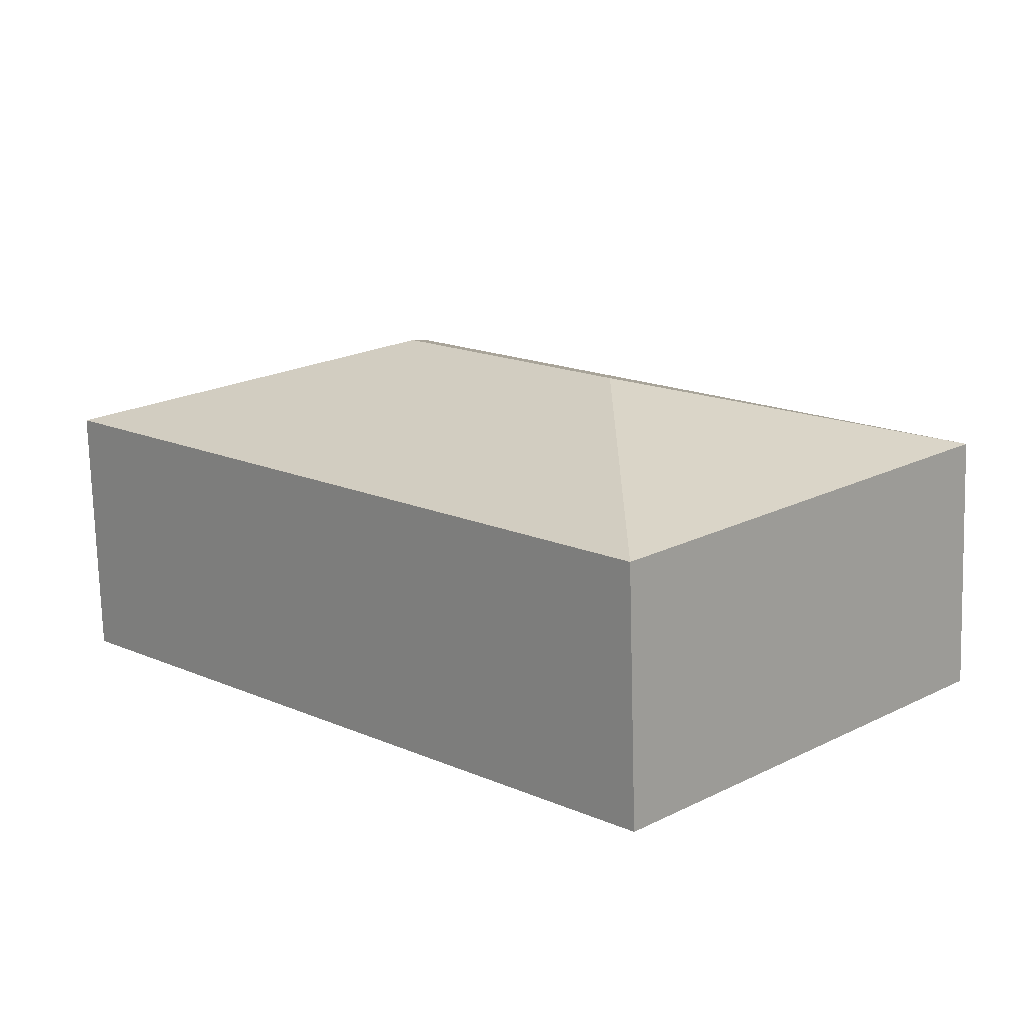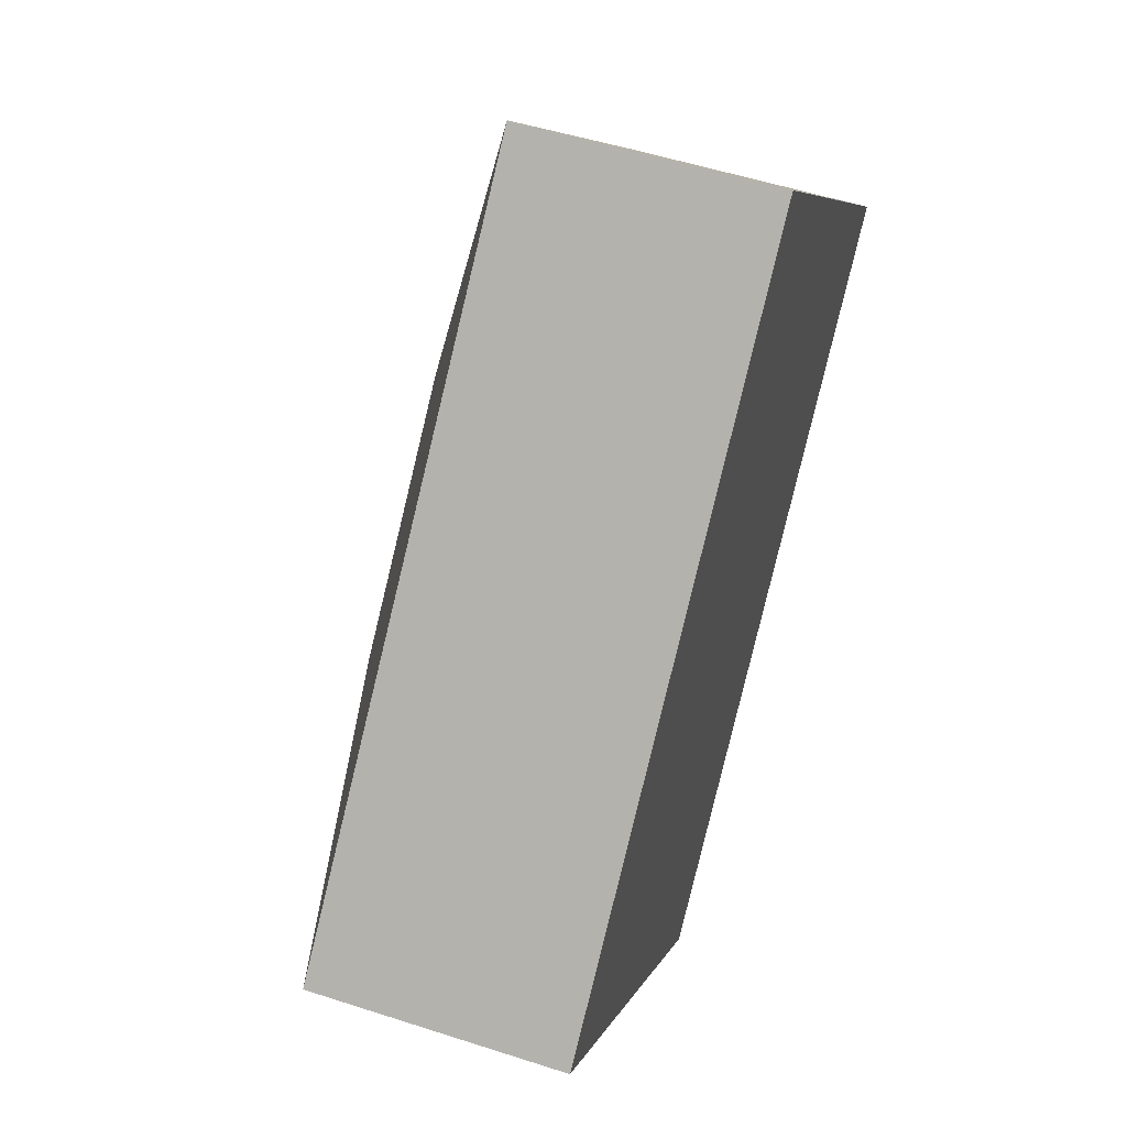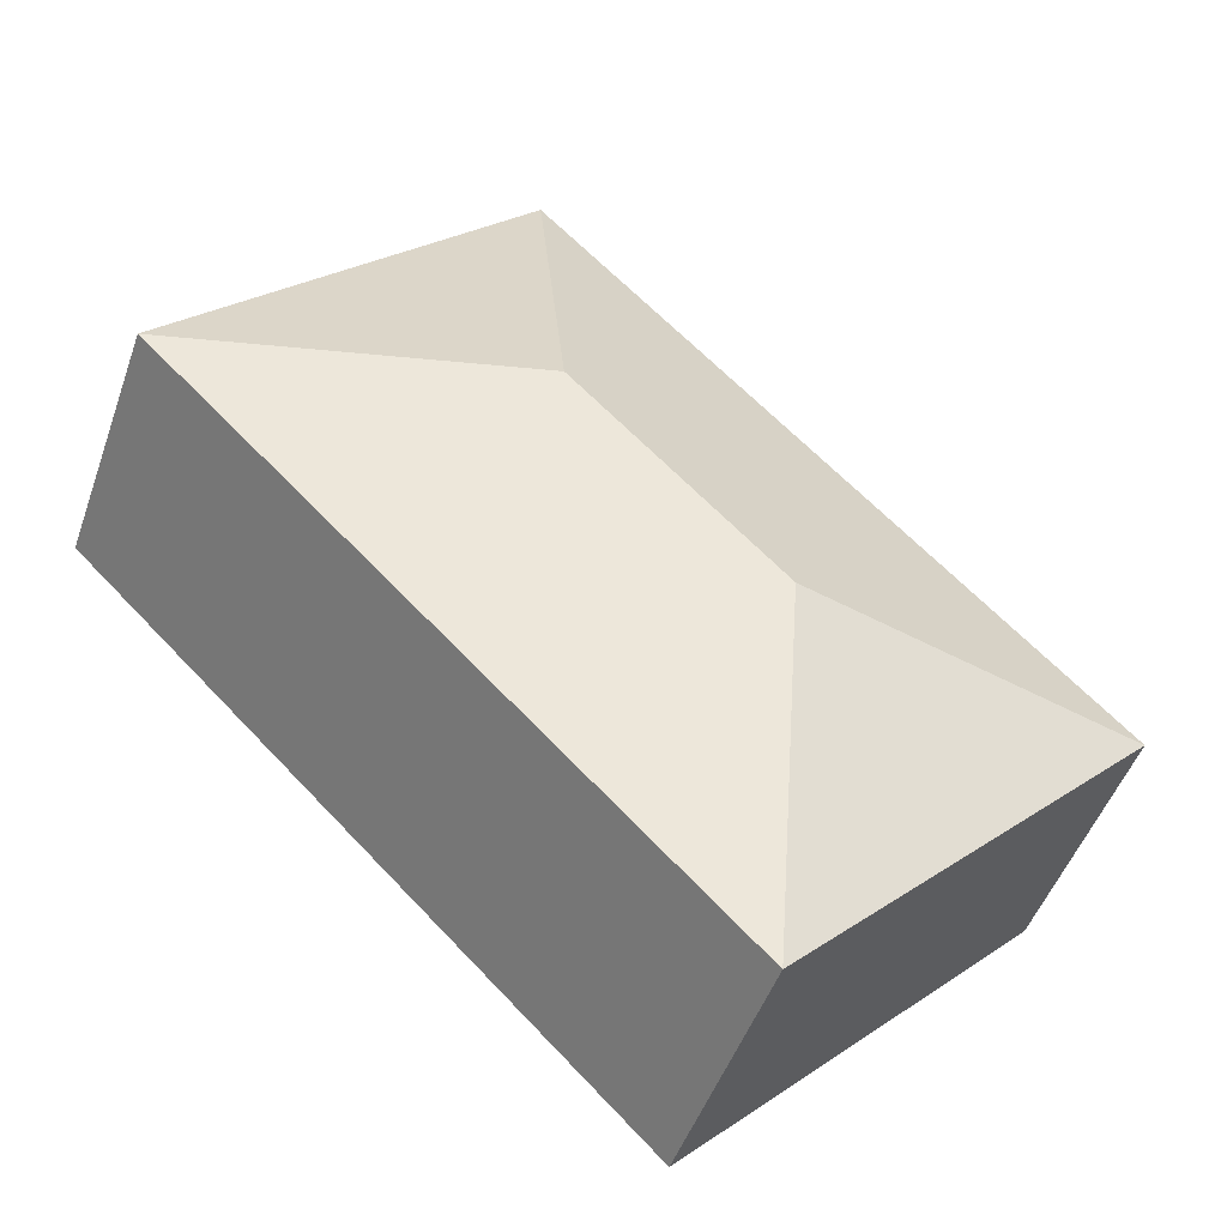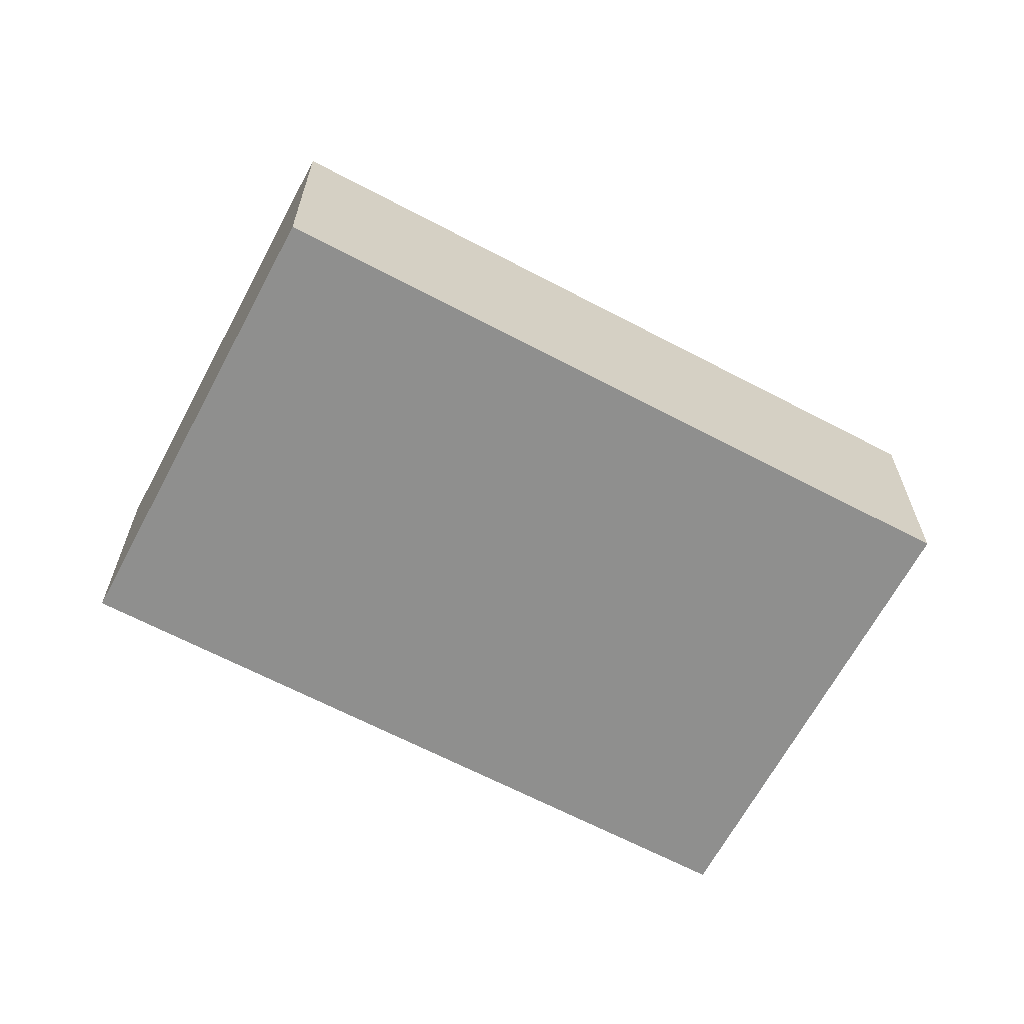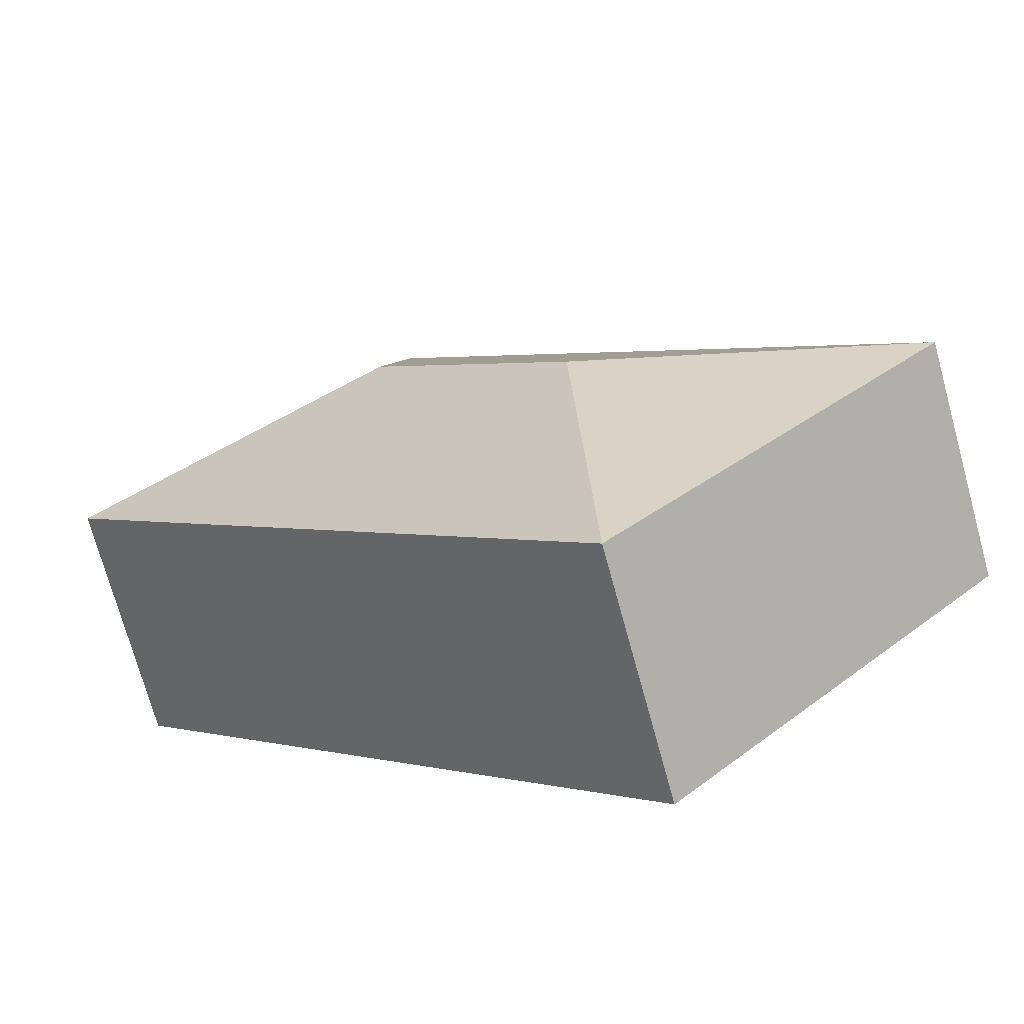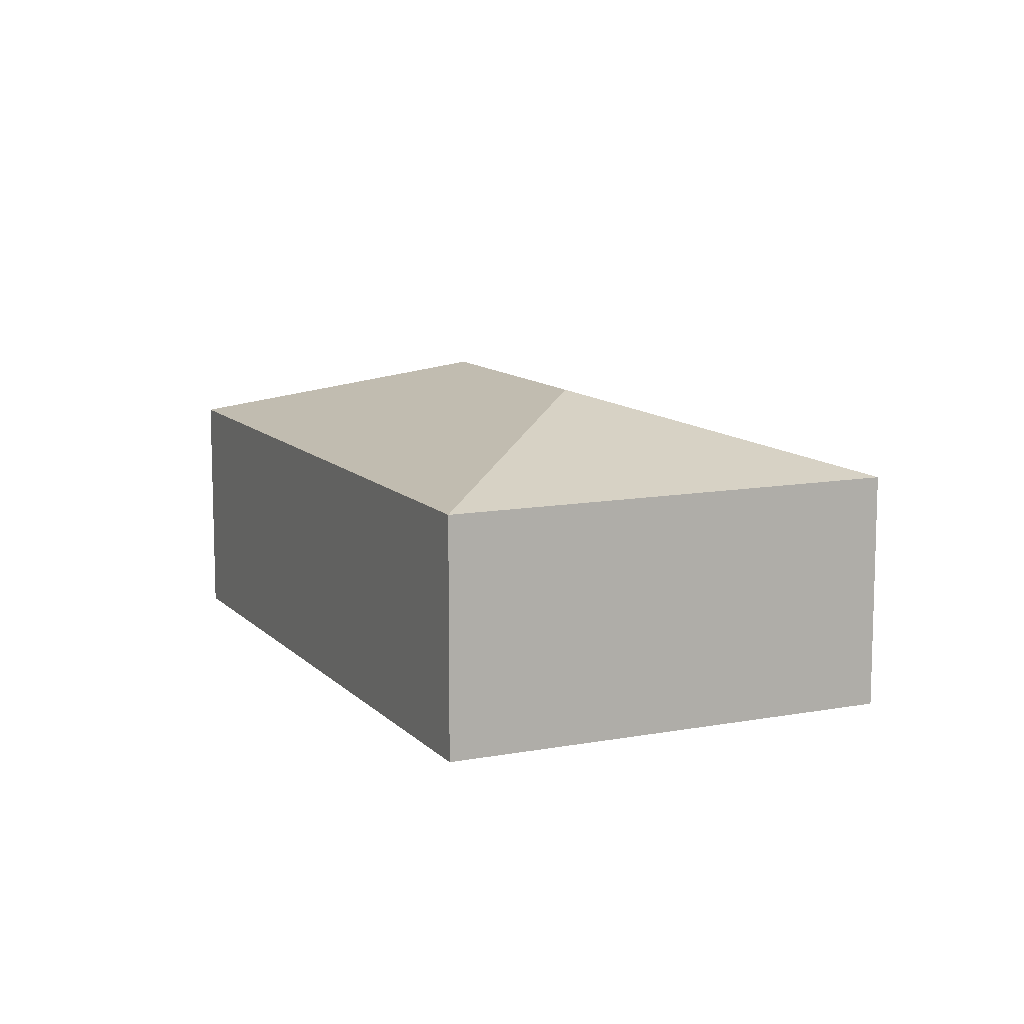
<metadata>
{"format":"obj","ext":"obj","renderer":"f3d","projection":"perspective","resolution":1024,"background":"white","views":[{"elev":-73.5,"azim":-178.4,"up":"+Z"},{"elev":53.0,"azim":-70.8,"up":"+Z"},{"elev":-48.3,"azim":161.0,"up":"+Z"},{"elev":-65.1,"azim":-72.5,"up":"+Y"},{"elev":-72.9,"azim":-164.6,"up":"+Z"},{"elev":11.0,"azim":20.6,"up":"+Y"}]}
</metadata>
<code>
v  4.8 2.839 1.695
v  2.293 2.168 2.254
v  4.824 2.168 4.747
v  3.053 2.839 -0.023
v  0 2.168 1.328e-16
v  7.853 2.168 1.673
v  3.031 2.168 -3.077
v  0 0 0
v  2.293 -1.38e-16 2.254
v  4.824 -2.907e-16 4.747
v  7.853 -1.024e-16 1.673
v  3.031 1.884e-16 -3.077
g defaultobject
f 1 2 3
f 2 1 4
f 2 4 5
f 1 3 6
f 4 6 7
f 6 4 1
f 4 7 5
f 8 2 5
f 2 8 9
f 2 9 3
f 3 9 10
f 10 6 3
f 6 10 11
f 11 7 6
f 7 11 12
f 12 5 7
f 5 12 8
f 9 11 10
f 11 9 8
f 11 8 12

</code>
